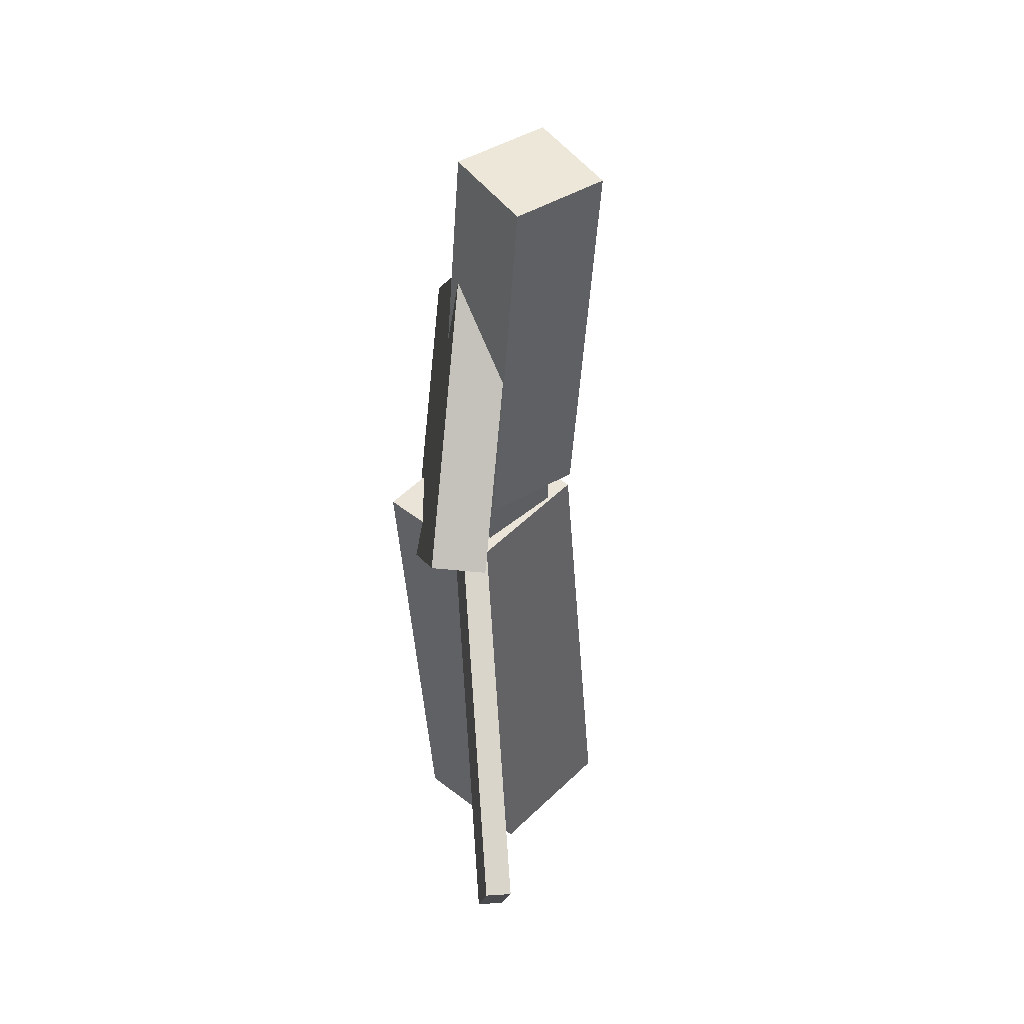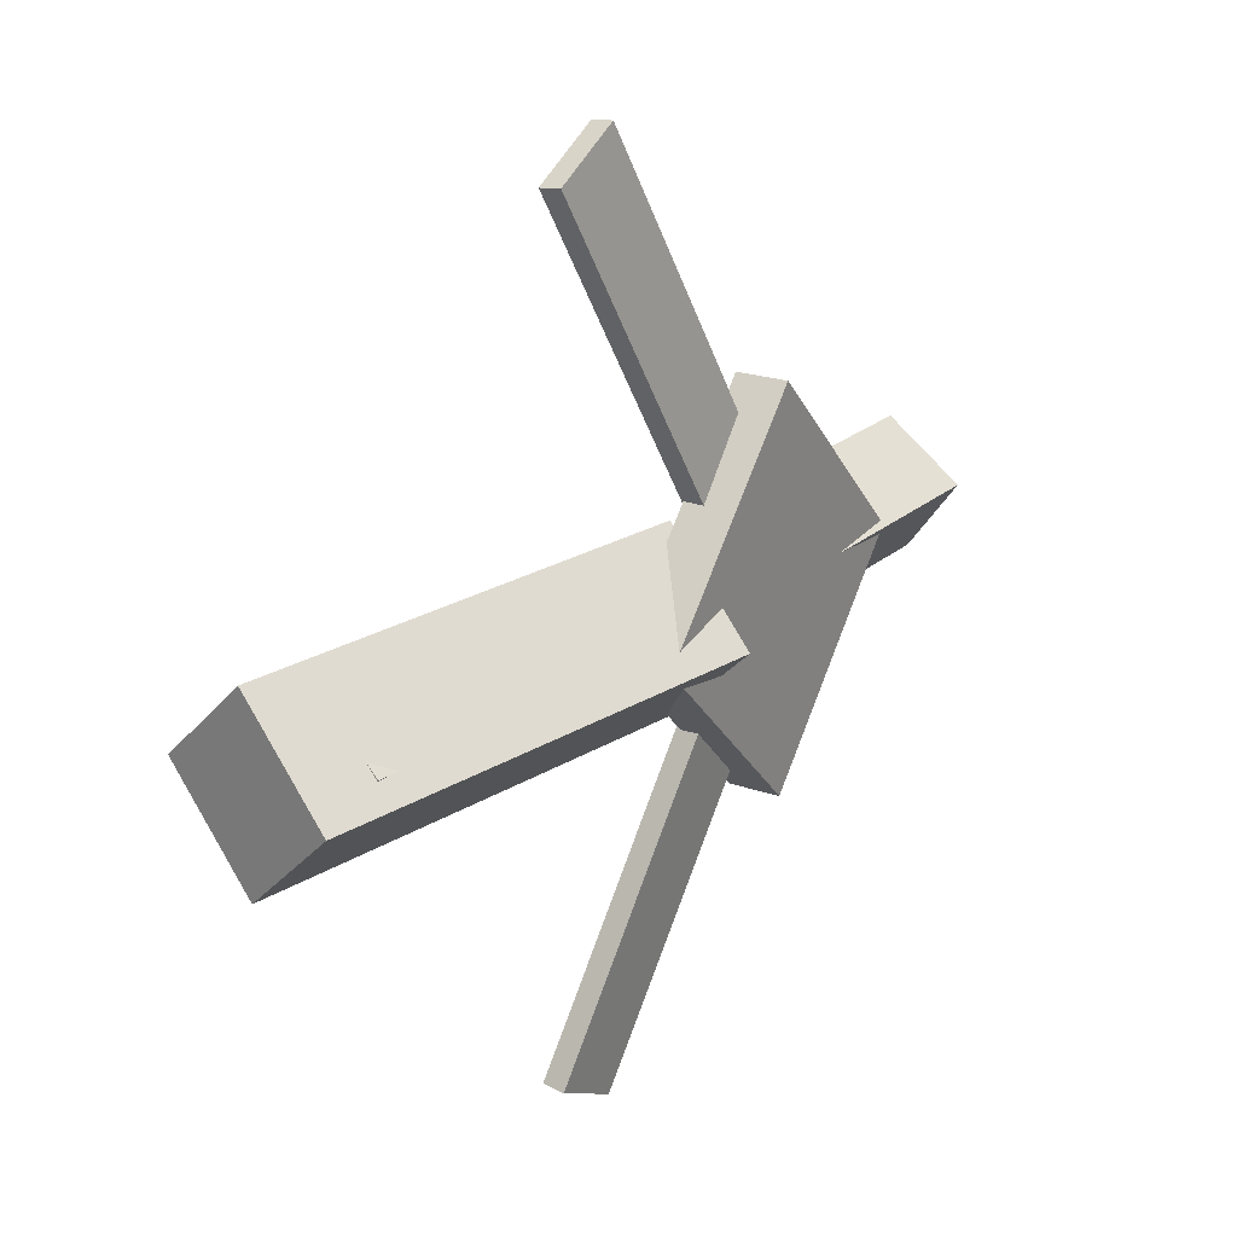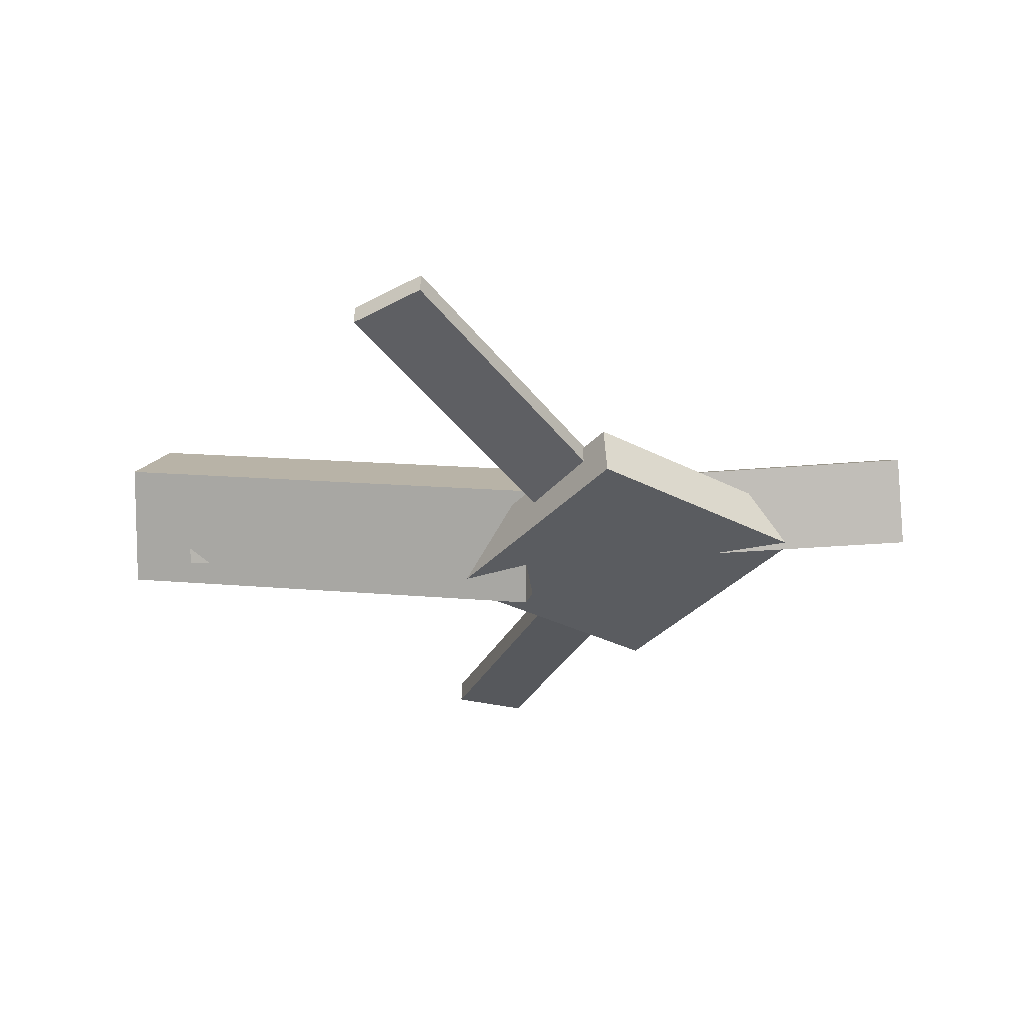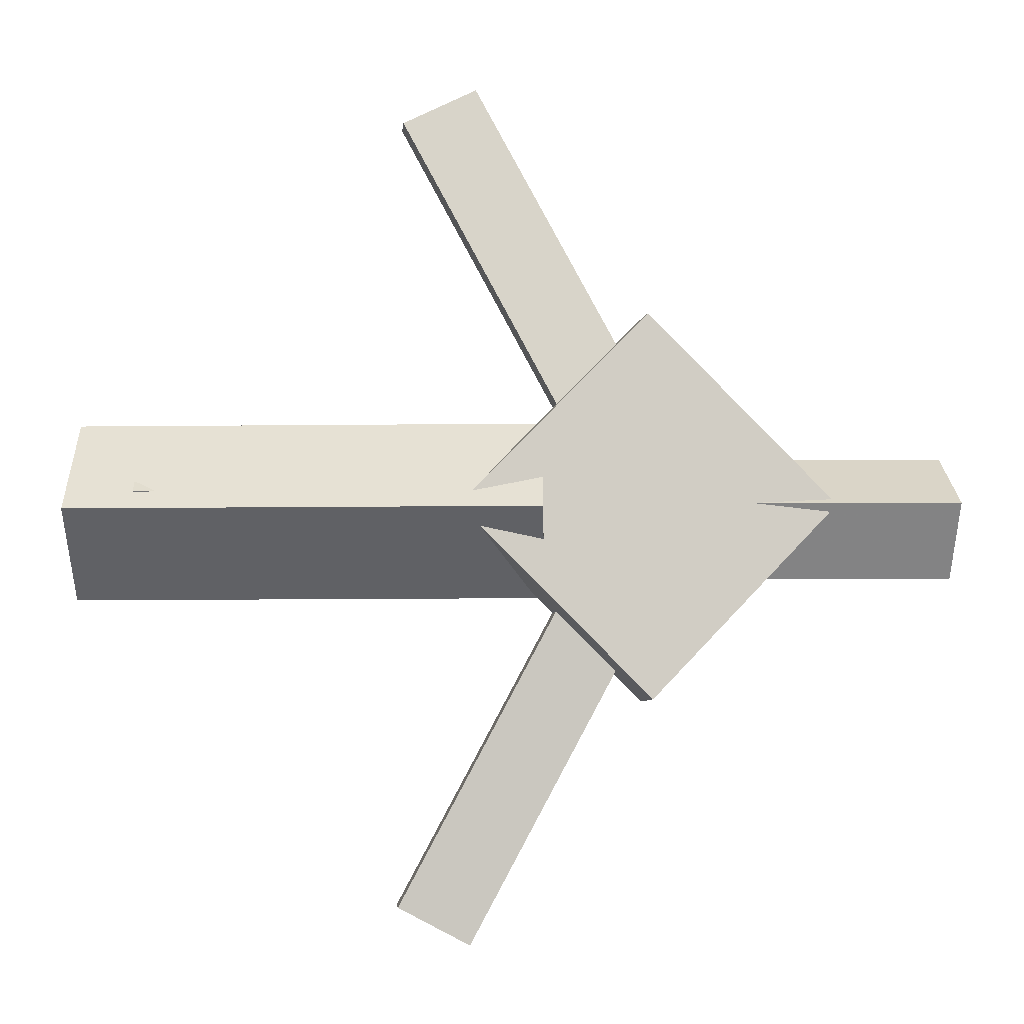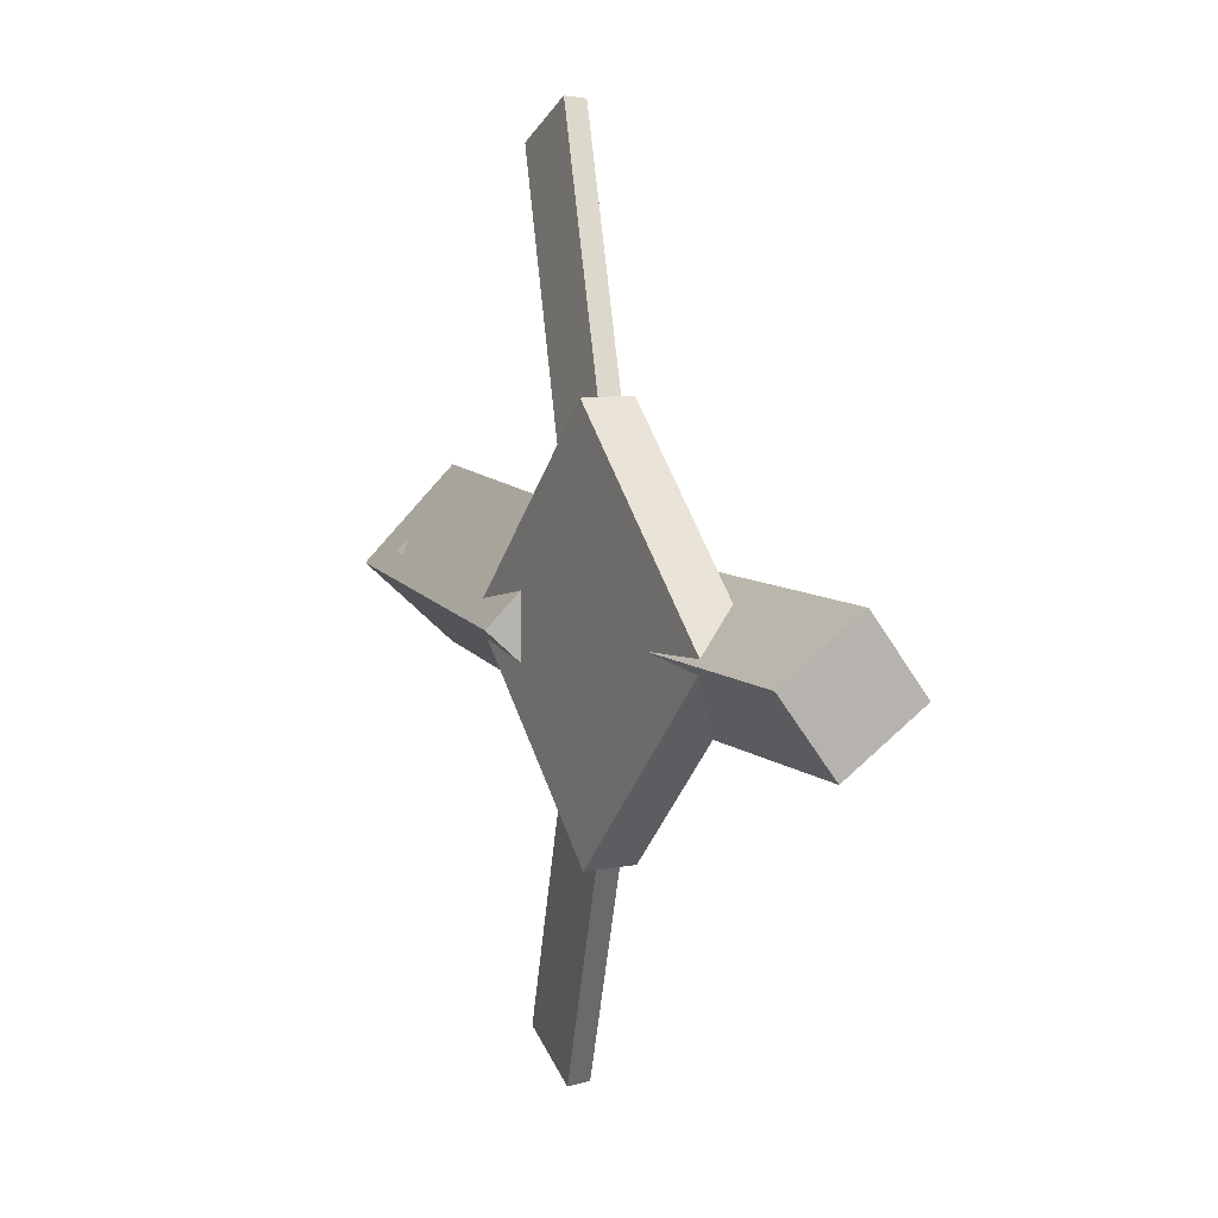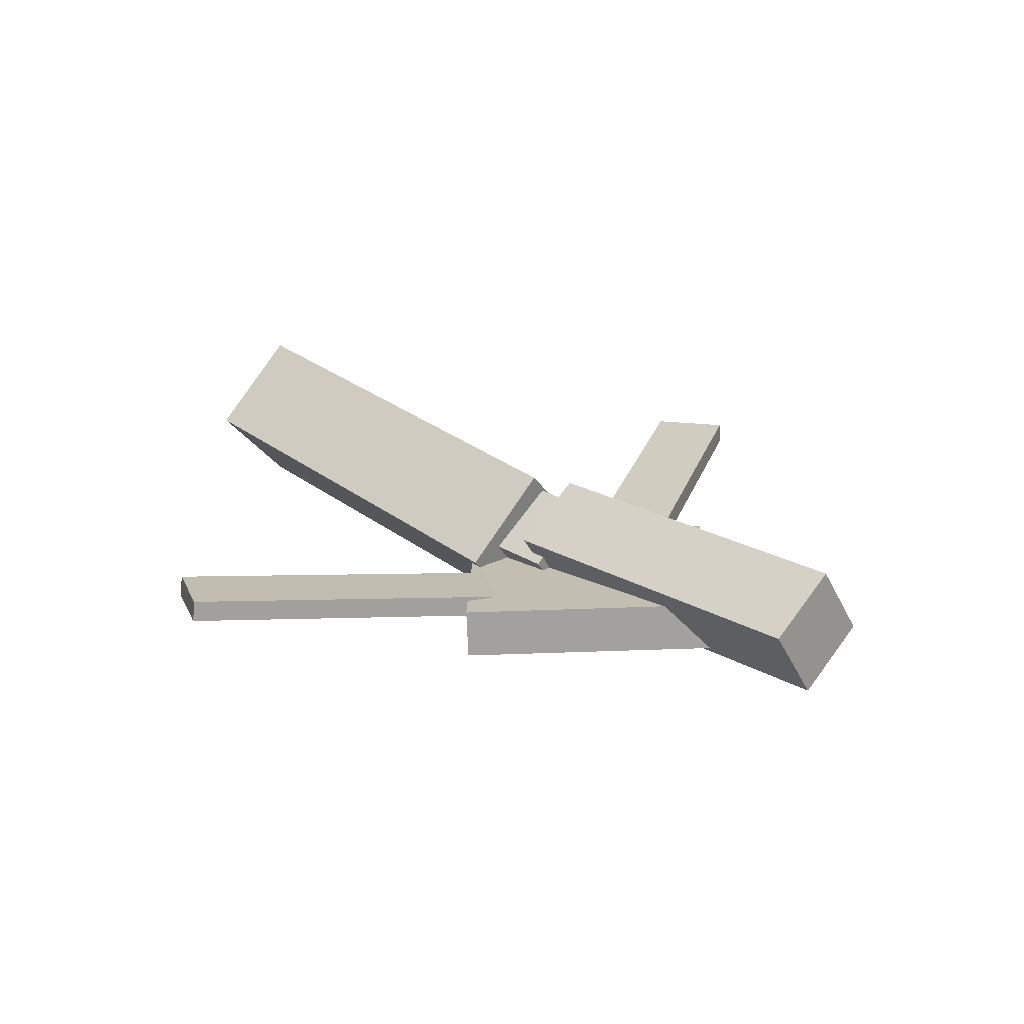
<metadata>
{"format":"obj","ext":"obj","renderer":"f3d","projection":"perspective","resolution":1024,"background":"white","views":[{"elev":-42.4,"azim":85.5,"up":"+Z"},{"elev":22.0,"azim":-55.6,"up":"+Z"},{"elev":-34.6,"azim":6.9,"up":"+Y"},{"elev":-7.1,"azim":-7.2,"up":"+Z"},{"elev":8.4,"azim":64.6,"up":"+Z"},{"elev":19.8,"azim":45.3,"up":"+Y"}]}
</metadata>
<code>
v 0.01573 -0.04909 -0.0671
v 0.005984 -0.1141 -0.005212
v -0.3339 0.002242 -0.06825
v -0.3437 -0.06276 -0.006362
v 0.0253 0.01767 0.004531
v 0.01555 -0.04733 0.06642
v -0.3244 0.069 0.003381
v -0.3341 0.004001 0.06527
f 1.0 7.0 5.0
f 1.0 3.0 7.0
f 1.0 4.0 3.0
f 1.0 2.0 4.0
f 3.0 8.0 7.0
f 3.0 4.0 8.0
f 5.0 7.0 8.0
f 5.0 8.0 6.0
f 1.0 5.0 6.0
f 1.0 6.0 2.0
f 2.0 6.0 8.0
f 2.0 8.0 4.0
v -0.03589 -0.03985 0.3282
v -0.03567 -0.02382 0.3265
v -0.09213 -0.0422 0.2993
v -0.09191 -0.02618 0.2975
v 0.1048 -0.07117 0.05765
v 0.105 -0.05515 0.05592
v 0.04858 -0.07353 0.02868
v 0.04881 -0.05751 0.02694
f 9.0 15.0 13.0
f 9.0 11.0 15.0
f 9.0 12.0 11.0
f 9.0 10.0 12.0
f 11.0 16.0 15.0
f 11.0 12.0 16.0
f 13.0 15.0 16.0
f 13.0 16.0 14.0
f 9.0 13.0 14.0
f 9.0 14.0 10.0
f 10.0 14.0 16.0
f 10.0 16.0 12.0
v -0.2921 -0.05812 0.008294
v 0.05977 -0.08587 0.0001745
v -0.2878 -0.01509 0.04656
v 0.06405 -0.04284 0.03844
v -0.2899 -0.01619 -0.0391
v 0.06199 -0.04394 -0.04722
v -0.2856 0.02684 -0.0008256
v 0.06626 -0.0009139 -0.008945
f 17.0 23.0 21.0
f 17.0 19.0 23.0
f 17.0 20.0 19.0
f 17.0 18.0 20.0
f 19.0 24.0 23.0
f 19.0 20.0 24.0
f 21.0 23.0 24.0
f 21.0 24.0 22.0
f 17.0 21.0 22.0
f 17.0 22.0 18.0
f 18.0 22.0 24.0
f 18.0 24.0 20.0
v 0.3325 -0.0456 -0.04812
v 0.05296 -0.04061 -0.05232
v 0.3329 0.01117 -0.006788
v 0.05335 0.01617 -0.01099
v 0.331 -0.08493 0.005918
v 0.05145 -0.07994 0.001714
v 0.3314 -0.02815 0.04725
v 0.05184 -0.02316 0.04305
f 25.0 31.0 29.0
f 25.0 27.0 31.0
f 25.0 28.0 27.0
f 25.0 26.0 28.0
f 27.0 32.0 31.0
f 27.0 28.0 32.0
f 29.0 31.0 32.0
f 29.0 32.0 30.0
f 25.0 29.0 30.0
f 25.0 30.0 26.0
f 26.0 30.0 32.0
f 26.0 32.0 28.0
v 0.09177 -0.0862 -0.1446
v 0.2357 -0.07829 0.003906
v -0.05412 -0.0948 -0.002705
v 0.0898 -0.08689 0.1458
v 0.08963 -0.04865 -0.1445
v 0.2335 -0.04074 0.003981
v -0.05626 -0.05725 -0.00263
v 0.08766 -0.04934 0.1458
f 33.0 39.0 37.0
f 33.0 35.0 39.0
f 33.0 36.0 35.0
f 33.0 34.0 36.0
f 35.0 40.0 39.0
f 35.0 36.0 40.0
f 37.0 39.0 40.0
f 37.0 40.0 38.0
f 33.0 37.0 38.0
f 33.0 38.0 34.0
f 34.0 38.0 40.0
f 34.0 40.0 36.0
v 0.09537 -0.06851 -0.07003
v 0.04145 -0.07029 -0.04196
v -0.03874 -0.03752 -0.3257
v -0.09266 -0.03929 -0.2976
v 0.09577 -0.05189 -0.06822
v 0.04185 -0.05366 -0.04015
v -0.03835 -0.0209 -0.3239
v -0.09227 -0.02267 -0.2958
f 41.0 47.0 45.0
f 41.0 43.0 47.0
f 41.0 44.0 43.0
f 41.0 42.0 44.0
f 43.0 48.0 47.0
f 43.0 44.0 48.0
f 45.0 47.0 48.0
f 45.0 48.0 46.0
f 41.0 45.0 46.0
f 41.0 46.0 42.0
f 42.0 46.0 48.0
f 42.0 48.0 44.0

</code>
